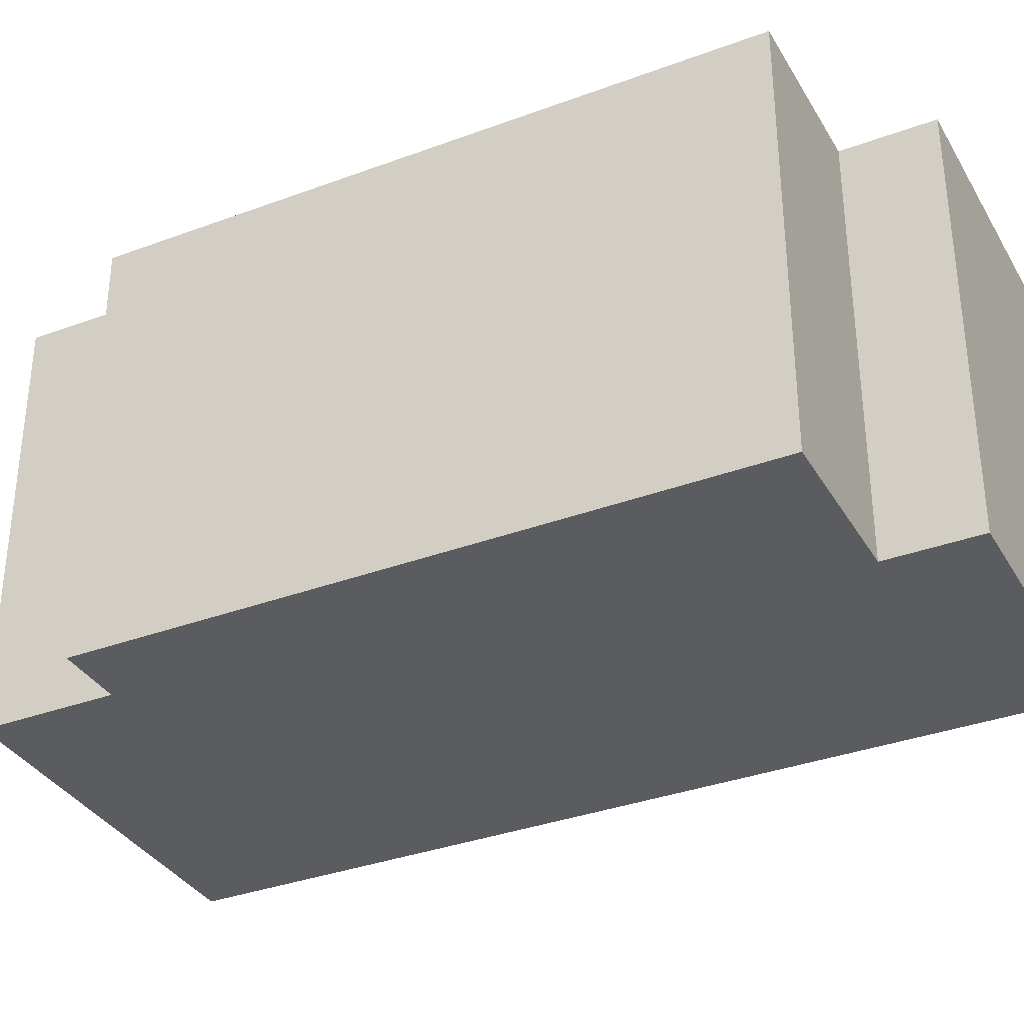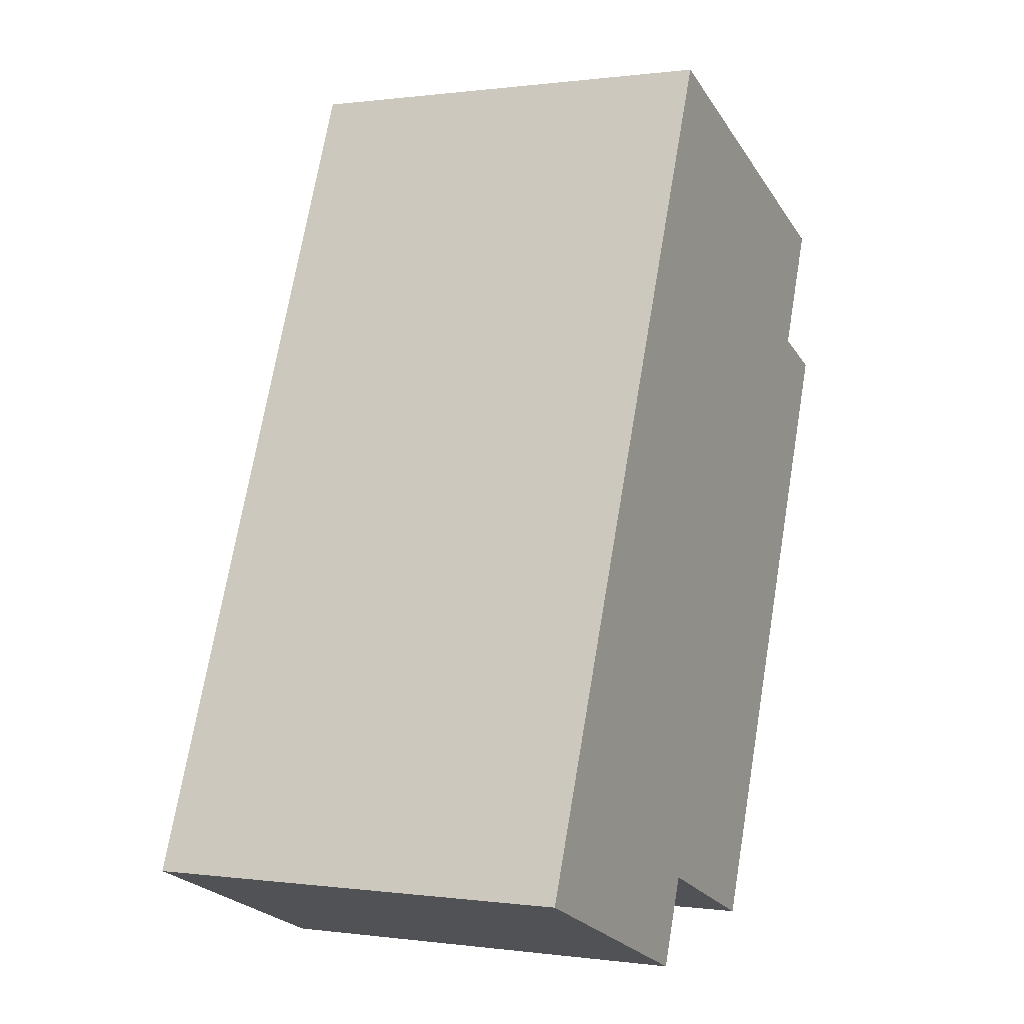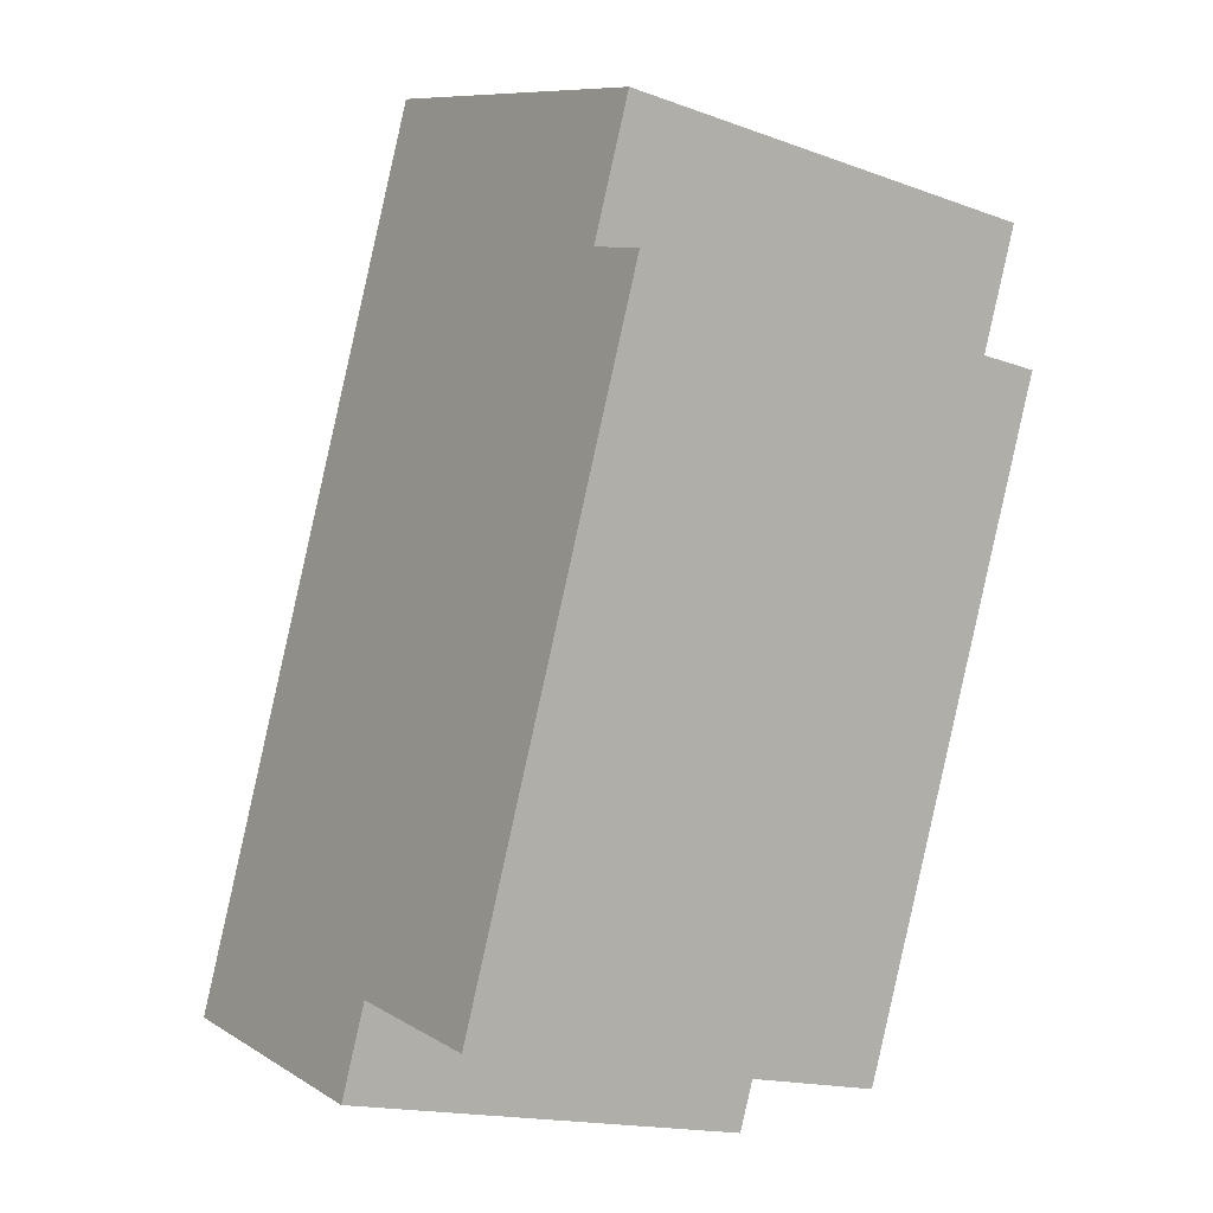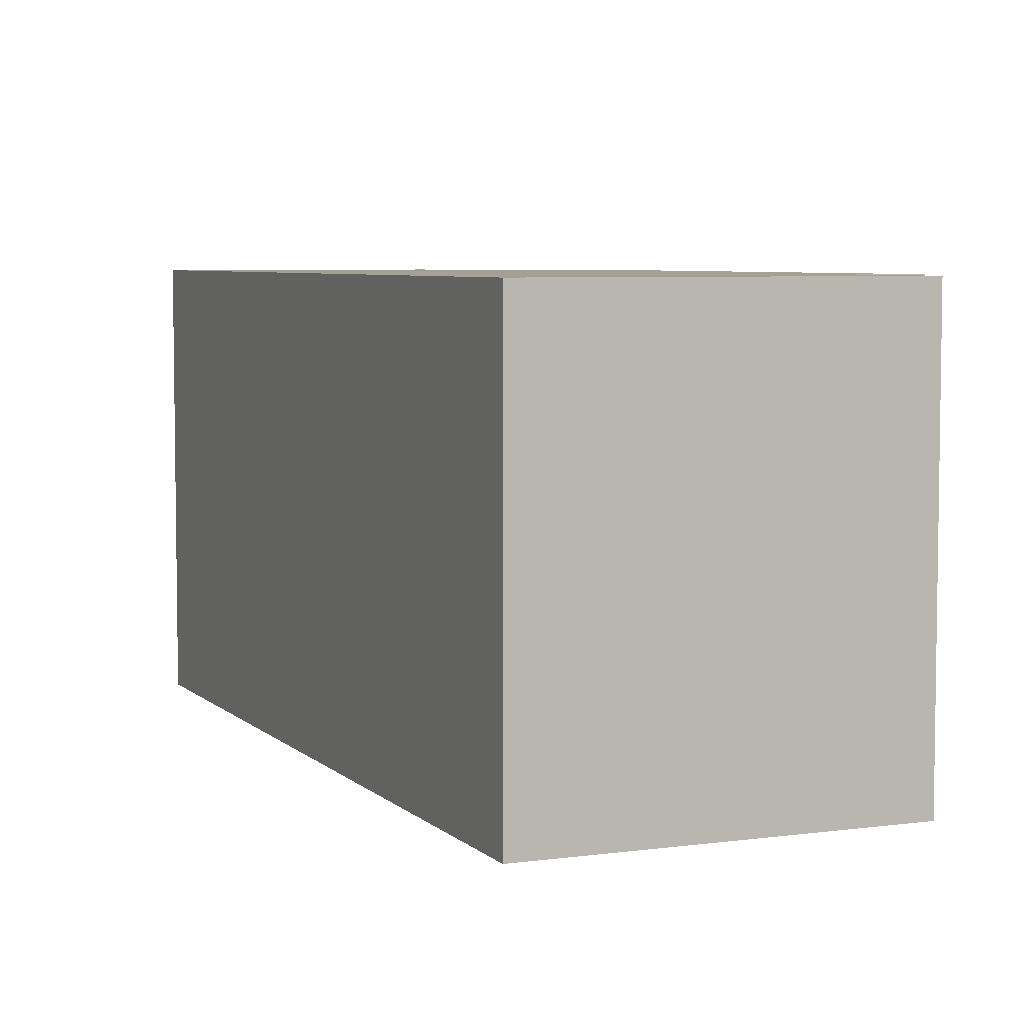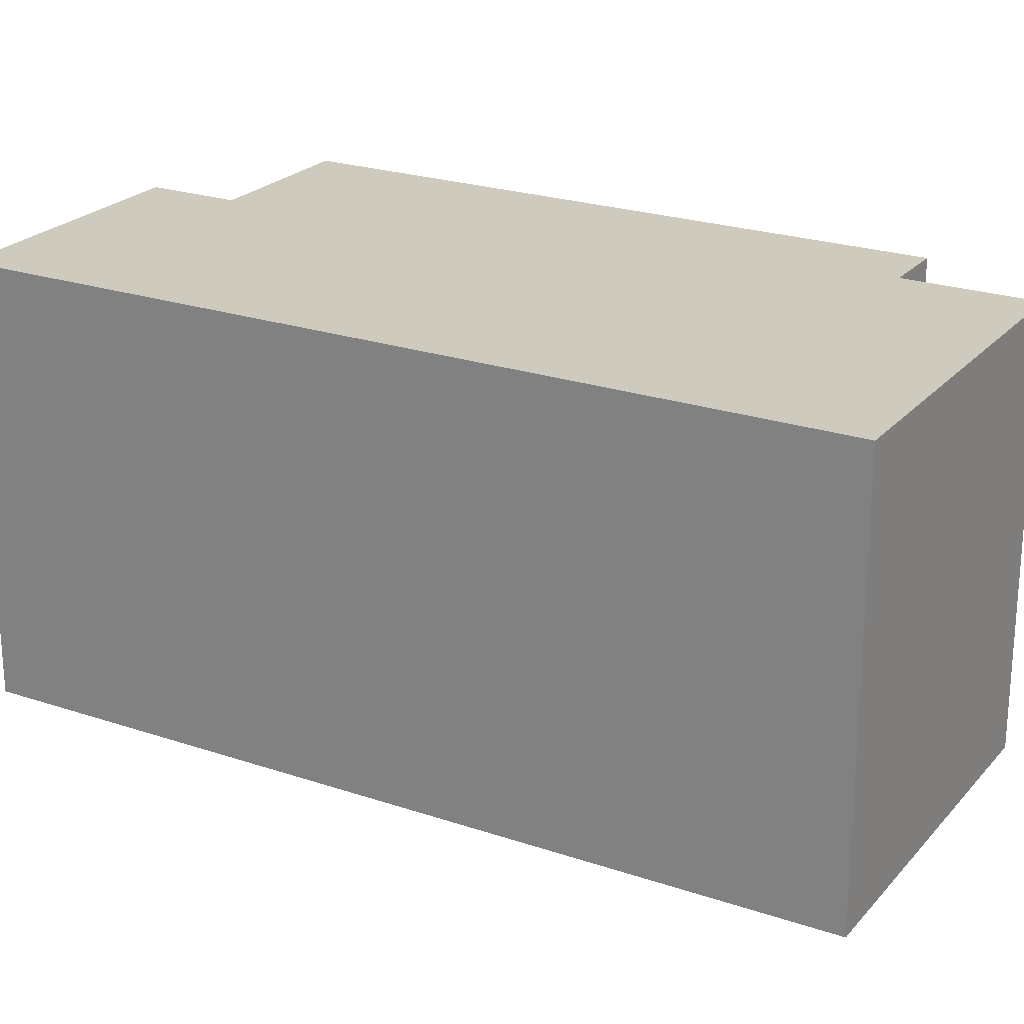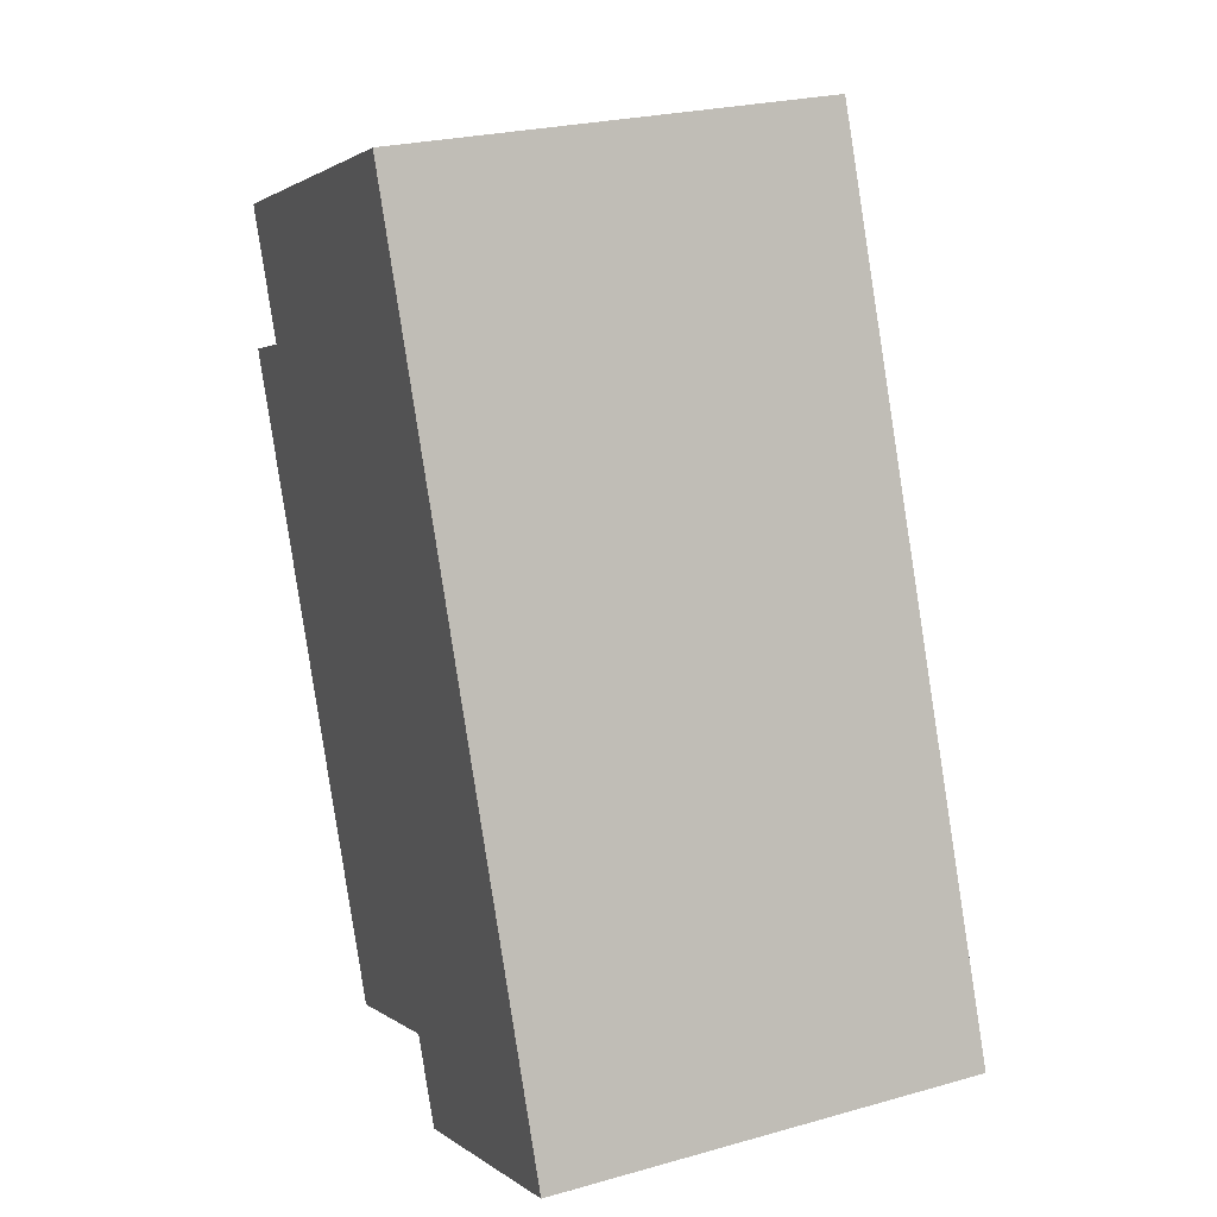
<metadata>
{"format":"obj","ext":"obj","renderer":"f3d","projection":"perspective","resolution":1024,"background":"white","views":[{"elev":-34.7,"azim":138.0,"up":"+Y"},{"elev":0.2,"azim":-63.1,"up":"+Z"},{"elev":-16.8,"azim":53.9,"up":"+Z"},{"elev":5.7,"azim":-1.5,"up":"+Y"},{"elev":23.2,"azim":-38.5,"up":"+Y"},{"elev":25.0,"azim":-114.4,"up":"+Z"}]}
</metadata>
<code>
v  4.802 6.447 12.12
v  3.841 6.447 -1.52
v  0 6.447 3.948e-16
v  4.339 6.447 -0.258
v  5.698 6.447 -0.794
v  6.608 6.447 -1.153
v  9.243 6.447 8.244
v  9.965 6.447 10.07
v  10.16 6.447 7.881
v  10.16 -4.826e-16 7.881
v  6.608 7.06e-17 -1.153
v  4.339 1.58e-17 -0.258
v  3.841 9.307e-17 -1.52
v  9.965 -6.168e-16 10.07
v  9.243 -5.048e-16 8.244
v  5.698 4.862e-17 -0.794
v  0 0 0
v  4.802 -7.423e-16 12.12
g defaultobject
f 1 2 3
f 2 1 4
f 4 1 5
f 5 1 6
f 6 1 7
f 7 1 8
f 9 6 7
f 10 6 9
f 6 10 11
f 12 2 4
f 2 12 13
f 14 7 8
f 7 14 15
f 11 5 6
f 5 11 4
f 4 11 12
f 12 11 16
f 13 3 2
f 3 13 17
f 17 1 3
f 1 17 18
f 18 8 1
f 8 18 14
f 15 9 7
f 9 15 10
f 10 15 11
f 13 18 17
f 18 13 12
f 18 12 16
f 18 16 11
f 18 11 15
f 18 15 14

</code>
